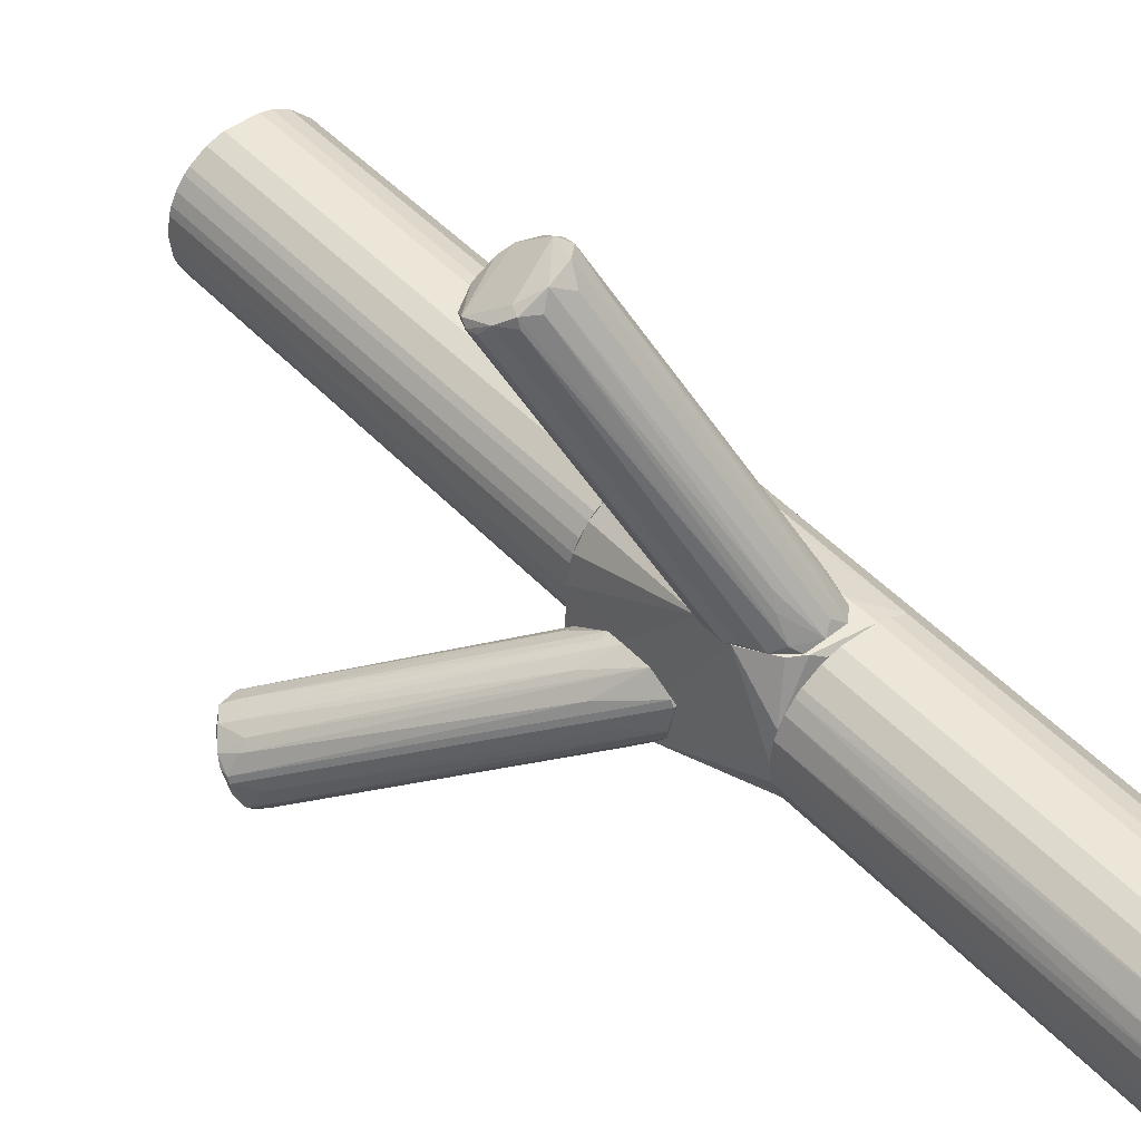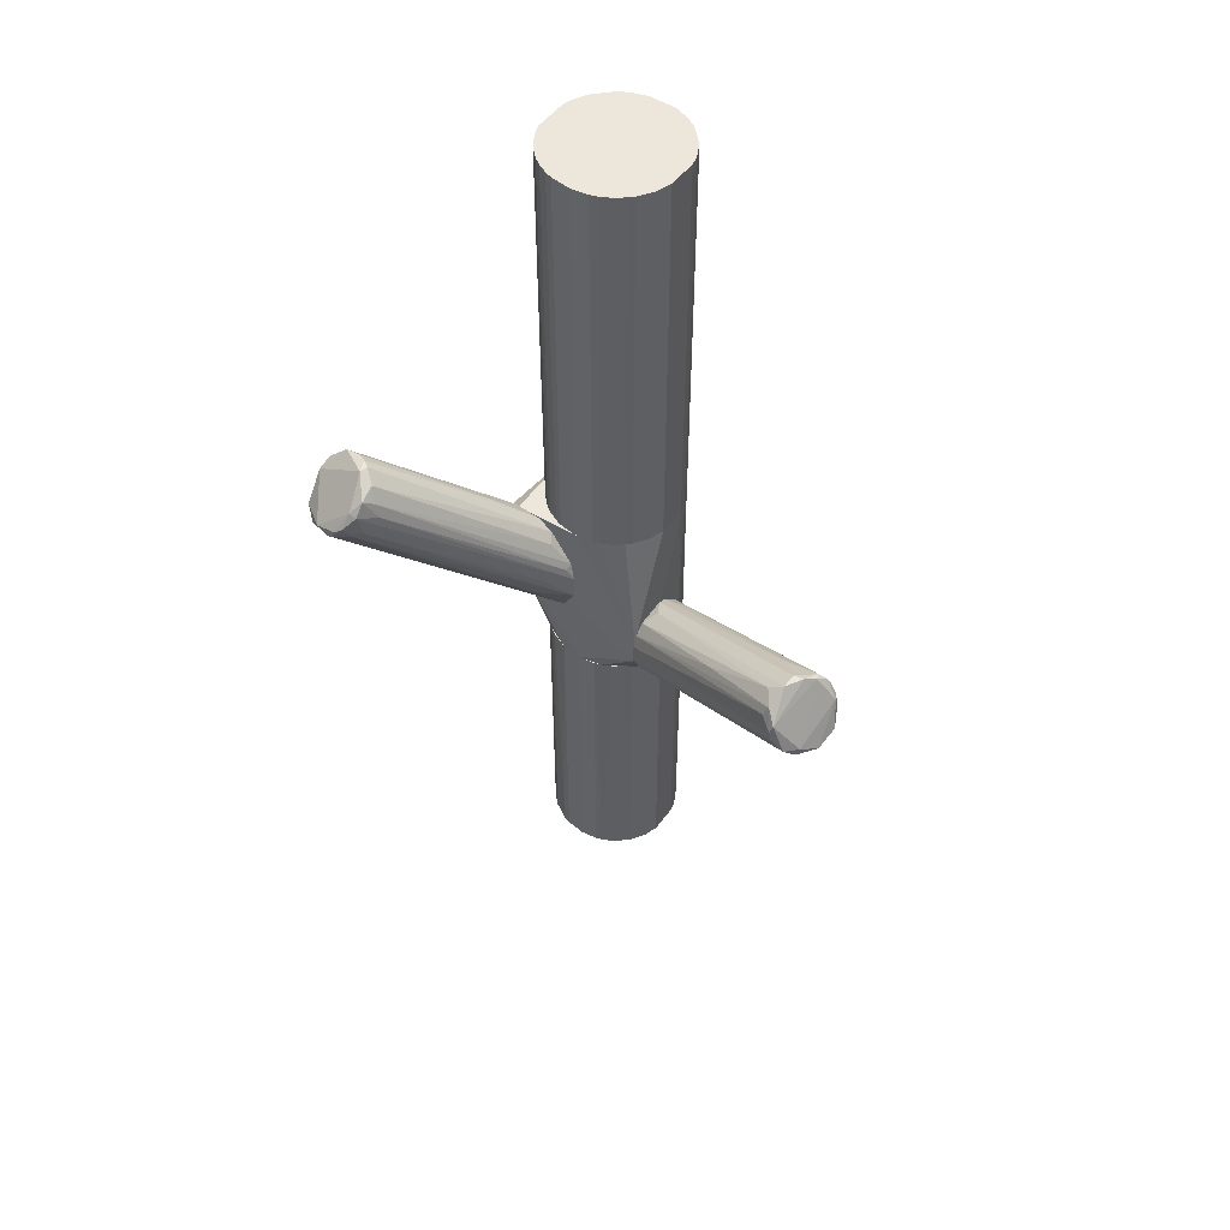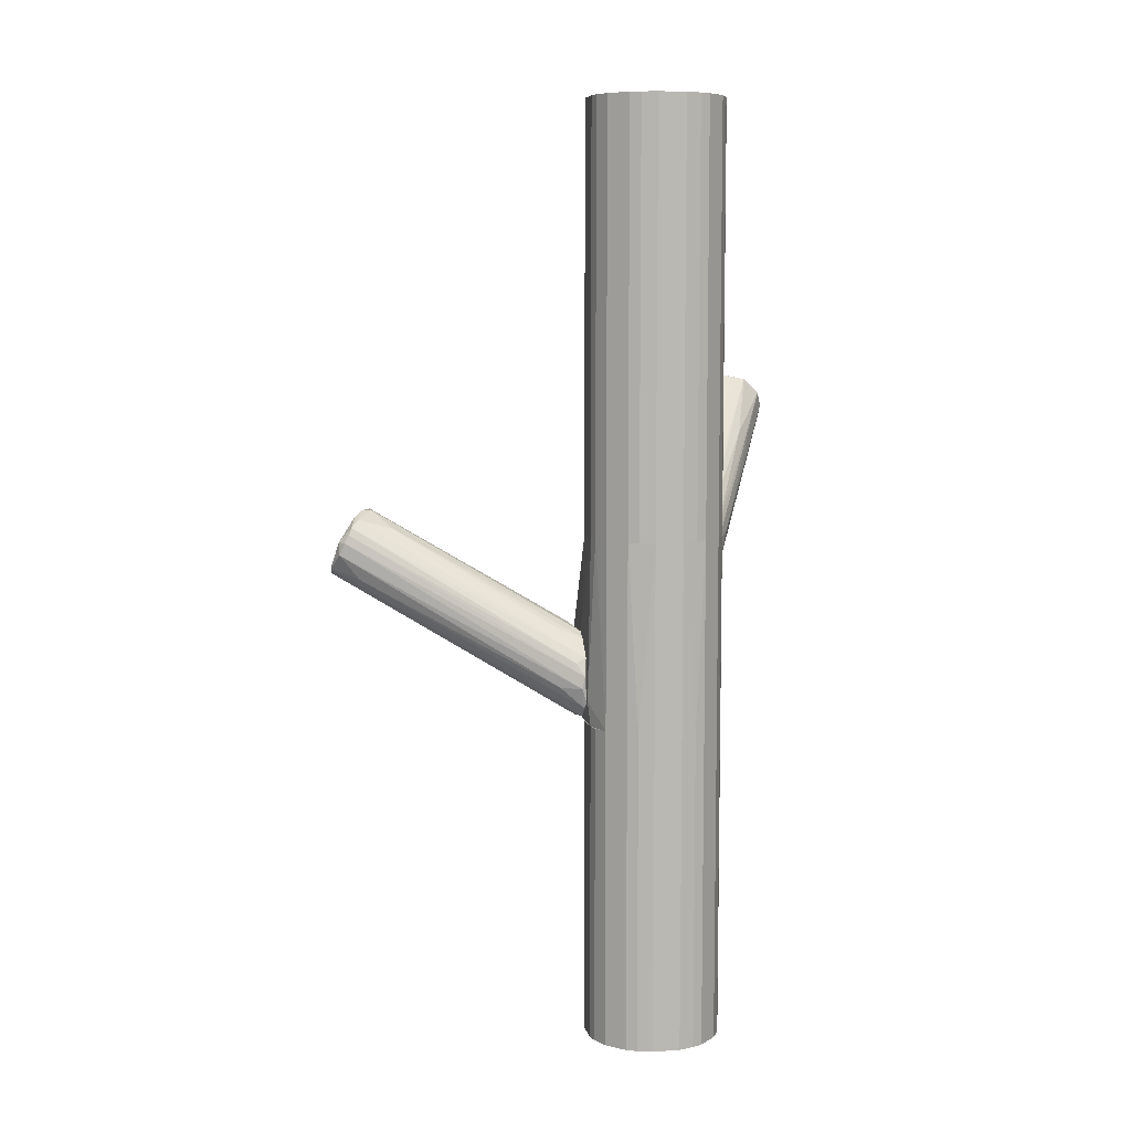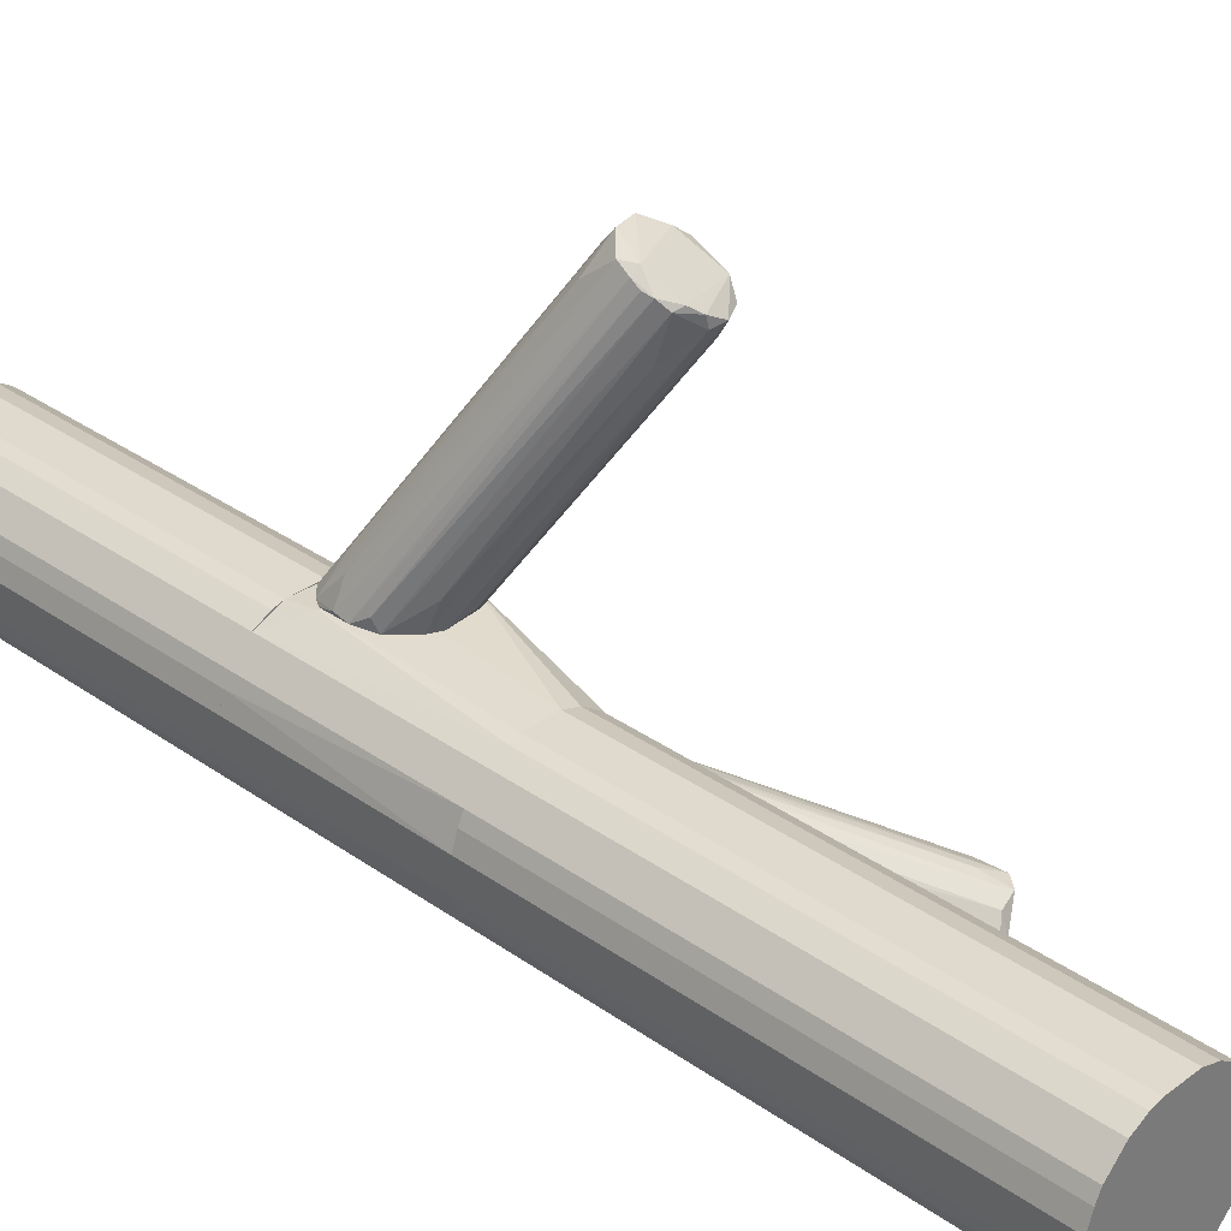
<metadata>
{"format":"obj","ext":"obj","renderer":"f3d","projection":"perspective","resolution":1024,"background":"white","views":[{"elev":46.5,"azim":140.2,"up":"+Y"},{"elev":50.7,"azim":125.2,"up":"+Z"},{"elev":7.6,"azim":-101.3,"up":"+Z"},{"elev":32.9,"azim":-45.7,"up":"+Y"}]}
</metadata>
<code>
o convex_0
v -0.06549 0.00056 -0.1492
v 0.004398 0.2263 0.06586
v -0.00636 0.2344 0.06047
v 0.04201 0.2452 -0.001358
v -0.0386 0.00056 -0.0739
v -0.1193 0.005971 -0.1169
v -0.003675 0.2613 0.004013
v -0.09237 0.00056 -0.06585
v 0.05547 0.221 0.03089
v -0.03593 0.005971 -0.1196
v -0.02249 0.2425 0.04165
v 0.0259 0.1995 0.0551
v -0.08967 0.01401 -0.1465
v 0.02051 0.2586 -0.004065
v -0.1112 0.00056 -0.08467
v -0.0628 0.01133 -0.05242
v -0.1139 0.003265 -0.1384
v -0.0198 0.2532 0.02015
v 0.05277 0.2371 0.009383
v 0.04471 0.2129 0.05241
v -0.01443 0.2317 0.05778
v 0.007083 0.2156 0.06586
v -0.03323 0.00056 -0.08735
v -0.04667 0.003265 -0.1357
v -0.04936 0.00056 -0.06316
v -0.05475 0.03285 -0.133
v -0.1139 0.01133 -0.09004
v -0.03323 0.00056 -0.1089
v 0.05277 0.2236 0.03896
v 0.05547 0.2236 0.02015
v -0.1031 0.003265 -0.1492
v -0.01712 0.1941 0.04702
v 0.0474 0.2075 0.04165
v 0.001696 0.2478 -0.009435
v -0.08162 0.00056 -0.06048
v -0.01443 0.2532 0.03359
v -0.08967 0.02746 -0.05511
v -0.02249 0.2317 -0.00675
v -0.08162 0.005971 -0.1519
v 0.02858 0.2452 -0.009435
v -0.02249 0.2478 0.03359
v -0.1085 0.02746 -0.1169
v -0.0198 0.2398 0.04973
v -0.05743 0.008651 -0.1438
v 0.0232 0.2156 0.06586
v 0.03932 0.2478 0.006698
v -0.1166 0.00056 -0.133
v -0.1193 0.003265 -0.1035
v -0.09506 0.03823 -0.125
v 0.04201 0.2371 -0.004065
v 0.001696 0.1162 0.001327
v -0.05743 0.04627 -0.1277
f 40 26 52
f 1 5 8
f 1 8 15
f 2 3 21
f 2 21 22
f 5 1 23
f 19 10 24
f 8 5 25
f 12 16 25
f 23 1 28
f 9 23 28
f 1 24 28
f 24 10 28
f 3 2 29
f 9 19 29
f 20 9 29
f 19 9 30
f 10 19 30
f 9 28 30
f 28 10 30
f 22 21 32
f 20 5 33
f 9 20 33
f 5 23 33
f 23 9 33
f 7 14 34
f 14 13 34
f 13 31 34
f 31 7 34
f 16 22 35
f 8 25 35
f 25 16 35
f 32 8 35
f 22 32 35
f 14 7 36
f 7 18 36
f 15 8 37
f 21 15 37
f 8 32 37
f 32 21 37
f 18 7 38
f 13 14 39
f 1 31 39
f 31 13 39
f 14 4 40
f 18 6 41
f 36 18 41
f 17 6 42
f 6 18 42
f 18 38 42
f 38 17 42
f 21 3 43
f 15 21 43
f 11 27 43
f 27 15 43
f 3 36 43
f 41 11 43
f 36 41 43
f 24 1 44
f 1 39 44
f 39 26 44
f 40 4 44
f 26 40 44
f 16 12 45
f 12 20 45
f 22 16 45
f 2 22 45
f 29 2 45
f 20 29 45
f 4 14 46
f 19 4 46
f 3 29 46
f 29 19 46
f 36 3 46
f 14 36 46
f 1 15 47
f 6 17 47
f 31 1 47
f 17 31 47
f 27 11 48
f 15 27 48
f 41 6 48
f 11 41 48
f 47 15 48
f 6 47 48
f 7 31 49
f 31 17 49
f 38 7 49
f 17 38 49
f 4 19 50
f 19 24 50
f 24 44 50
f 44 4 50
f 5 20 51
f 20 12 51
f 25 5 51
f 12 25 51
f 39 14 52
f 26 39 52
f 14 40 52
o convex_1
v 0.00711 -0.1473 0.08734
v 0.1791 -0.2037 0.1599
v 0.1764 -0.1957 0.1653
v -0.02784 -0.08547 -0.06853
v 0.1334 -0.2602 0.1599
v -0.03055 -0.1446 -0.04972
v 0.1361 -0.1876 0.1976
v -0.03055 -0.07742 -0.001311
v -0.03055 -0.1634 0.03094
v 0.1146 -0.236 0.2003
v 0.1711 -0.2387 0.1438
v 0.1657 -0.1849 0.1787
v -0.02784 -0.07202 -0.04703
v -0.03055 -0.1016 0.03362
v -0.02515 -0.115 -0.06853
v -0.02784 -0.1661 -0.009388
v 0.12 -0.2548 0.1841
v 0.1791 -0.2118 0.1492
v 0.1253 -0.201 0.2056
v 0.1576 -0.2548 0.1492
v -0.03055 -0.1473 0.04704
v 0.1549 -0.1849 0.1922
v -0.02784 -0.07202 -0.02015
v -0.01171 -0.1419 -0.04432
v 0.1684 -0.1903 0.1519
v 0.1334 -0.2575 0.176
v -0.000956 -0.1849 0.03896
v 0.1146 -0.2199 0.2029
v -0.03055 -0.1553 -0.03359
v 0.1334 -0.2037 0.2056
v 0.163 -0.2145 0.1304
v -0.02784 -0.09086 -0.07124
v 0.06624 -0.2172 0.1411
v 0.1764 -0.2279 0.1519
v -0.03055 -0.1177 0.04436
v 0.00711 -0.09891 -0.02551
v -0.01978 -0.09355 0.02826
v 0.128 -0.2602 0.168
v -0.03055 -0.09086 -0.07124
v 0.1307 -0.2548 0.1465
v 0.1603 -0.1822 0.1546
v 0.1576 -0.2414 0.1357
v 0.1791 -0.2064 0.1519
v 0.001712 -0.08817 -0.006705
v -0.02784 -0.1553 0.04704
v -0.03055 -0.1661 0.02289
v -0.02784 -0.1258 -0.06584
v 0.1415 -0.2521 0.1411
v 0.1657 -0.193 0.1814
v 0.1442 -0.1795 0.1841
v -0.02246 -0.07742 -0.003995
v 0.12 -0.2091 0.2056
v 0.1442 -0.1742 0.168
v -0.02784 -0.1446 -0.04972
v -0.003665 -0.115 -0.04703
f 67 84 107
f 60 58 61
f 60 61 66
f 59 66 71
f 66 61 73
f 65 60 75
f 62 69 78
f 57 72 78
f 53 73 80
f 73 62 80
f 61 58 81
f 59 71 82
f 74 59 82
f 62 78 82
f 63 67 83
f 70 63 83
f 61 69 85
f 69 62 85
f 70 54 86
f 63 70 86
f 72 63 86
f 78 72 86
f 71 66 87
f 73 53 87
f 66 73 87
f 56 65 88
f 65 77 88
f 66 59 89
f 60 66 89
f 68 57 90
f 78 69 90
f 57 78 90
f 79 68 90
f 69 79 90
f 58 60 91
f 65 56 91
f 60 65 91
f 56 84 91
f 84 67 91
f 57 68 92
f 72 57 92
f 68 81 92
f 64 55 93
f 55 77 93
f 77 65 93
f 63 72 94
f 55 54 95
f 54 70 95
f 77 55 95
f 70 84 95
f 84 56 95
f 56 88 95
f 88 77 95
f 65 75 96
f 75 64 96
f 64 93 96
f 93 65 96
f 62 73 97
f 73 61 97
f 61 85 97
f 85 62 97
f 69 61 98
f 68 79 98
f 79 69 98
f 61 81 98
f 81 68 98
f 67 63 99
f 58 91 99
f 91 67 99
f 63 94 99
f 94 76 99
f 72 92 100
f 92 81 100
f 54 55 101
f 55 64 101
f 64 74 101
f 74 82 101
f 82 78 101
f 86 54 101
f 78 86 101
f 59 74 102
f 89 59 102
f 60 89 102
f 75 60 103
f 60 102 103
f 80 62 104
f 53 80 104
f 82 71 104
f 62 82 104
f 87 53 104
f 71 87 104
f 74 64 105
f 64 75 105
f 102 74 105
f 75 103 105
f 103 102 105
f 81 58 106
f 94 72 106
f 76 94 106
f 58 99 106
f 99 76 106
f 72 100 106
f 100 81 106
f 83 67 107
f 70 83 107
f 84 70 107
o convex_2
v -0.1757 -0.09621 0.04435
v -0.03325 -0.07204 0.5013
v -0.03594 -0.05321 0.5013
v -0.1784 -0.08813 0.5013
v -0.1219 -0.002129 0.04435
v -0.06819 -0.1365 0.04435
v -0.1246 -0.1446 0.5013
v -0.1488 -0.0129 0.5013
v -0.03862 -0.04515 0.04435
v -0.07357 -0.007526 0.5013
v -0.173 -0.04246 0.04435
v -0.1488 -0.1338 0.04435
v -0.06014 -0.1311 0.5013
v -0.03862 -0.1016 0.04435
v -0.07357 -0.007526 0.04435
v -0.1676 -0.115 0.5013
v -0.08701 -0.1446 0.04435
v -0.1784 -0.0586 0.5013
v -0.08971 -0.002129 0.5013
v -0.05207 -0.02365 0.5013
v -0.08701 -0.1446 0.5013
v -0.1488 -0.0129 0.04435
v -0.03862 -0.1016 0.5013
v -0.1676 -0.03171 0.5013
v -0.1246 -0.1446 0.04435
v -0.1327 -0.00482 0.5013
v -0.03325 -0.07469 0.04435
v -0.1784 -0.0586 0.04435
v -0.04938 -0.1204 0.04435
v -0.05744 -0.01826 0.04435
v -0.1488 -0.1338 0.5013
v -0.1676 -0.115 0.04435
v -0.08971 -0.002129 0.04435
v -0.1676 -0.03171 0.04435
v -0.044 -0.1123 0.5013
v -0.1219 -0.002129 0.5013
v -0.044 -0.0344 0.5013
v -0.1784 -0.08813 0.04435
v -0.044 -0.0344 0.04435
v -0.03594 -0.09352 0.5013
v -0.07895 -0.1419 0.5013
v -0.1327 -0.00482 0.04435
v -0.1327 -0.1419 0.5013
v -0.173 -0.1043 0.5013
v -0.03594 -0.05321 0.04435
v -0.05744 -0.01826 0.5013
v -0.03594 -0.09352 0.04435
v -0.173 -0.04246 0.5013
v -0.04938 -0.1204 0.5013
v -0.06014 -0.1311 0.04435
v -0.1327 -0.1419 0.04435
v -0.044 -0.1123 0.04435
v -0.06819 -0.1365 0.5013
v -0.03862 -0.04515 0.5013
v -0.173 -0.1043 0.04435
v -0.07895 -0.1419 0.04435
v -0.05207 -0.02365 0.04435
f 127 146 164
f 109 110 111
f 108 112 113
f 109 111 114
f 111 110 115
f 113 112 116
f 115 110 117
f 112 108 118
f 108 113 119
f 109 114 120
f 113 116 121
f 116 112 122
f 114 111 123
f 119 113 124
f 111 115 125
f 115 117 126
f 117 122 126
f 117 110 127
f 120 114 128
f 114 124 128
f 112 118 129
f 109 120 130
f 125 115 131
f 115 129 131
f 119 124 132
f 124 114 132
f 115 126 133
f 129 115 133
f 121 116 134
f 118 108 135
f 111 125 135
f 125 118 135
f 113 121 136
f 116 122 137
f 122 117 137
f 114 123 138
f 123 119 138
f 108 119 139
f 119 123 139
f 122 112 140
f 112 126 140
f 126 122 140
f 129 118 141
f 118 131 141
f 131 129 141
f 130 120 142
f 121 130 142
f 126 112 143
f 112 133 143
f 133 126 143
f 127 110 144
f 108 111 145
f 135 108 145
f 111 135 145
f 116 137 146
f 144 116 146
f 127 144 146
f 109 130 147
f 130 121 147
f 134 109 147
f 120 128 148
f 128 124 148
f 112 129 149
f 133 112 149
f 129 133 149
f 132 114 150
f 114 138 150
f 138 119 150
f 111 108 151
f 123 111 151
f 139 123 151
f 110 109 152
f 116 110 152
f 109 134 152
f 134 116 152
f 117 127 153
f 137 117 153
f 127 137 153
f 121 134 154
f 147 121 154
f 134 147 154
f 118 125 155
f 125 131 155
f 131 118 155
f 120 136 156
f 142 120 156
f 136 142 156
f 120 113 157
f 113 136 157
f 136 120 157
f 119 132 158
f 132 150 158
f 150 119 158
f 136 121 159
f 121 142 159
f 142 136 159
f 113 120 160
f 148 113 160
f 120 148 160
f 110 116 161
f 144 110 161
f 116 144 161
f 108 139 162
f 151 108 162
f 139 151 162
f 124 113 163
f 113 148 163
f 148 124 163
f 137 127 164
f 146 137 164
o convex_3
v -0.173 -0.1043 -0.5013
v -0.03324 -0.07204 -0.1573
v -0.03594 -0.05321 -0.1573
v -0.1784 -0.08815 -0.1573
v -0.1219 -0.002129 -0.5013
v -0.06014 -0.1312 -0.5013
v -0.1246 -0.1446 -0.1573
v -0.1488 -0.0129 -0.1573
v -0.03862 -0.04515 -0.5013
v -0.07357 -0.007512 -0.1573
v -0.173 -0.04246 -0.5013
v -0.06014 -0.1312 -0.1573
v -0.1246 -0.1446 -0.5013
v -0.03862 -0.1016 -0.5013
v -0.07357 -0.007512 -0.5013
v -0.1488 -0.1338 -0.1573
v -0.08701 -0.1446 -0.1573
v -0.173 -0.04246 -0.1573
v -0.1219 -0.002129 -0.1573
v -0.05207 -0.02365 -0.1573
v -0.1488 -0.0129 -0.5013
v -0.044 -0.1123 -0.1573
v -0.08701 -0.1446 -0.5013
v -0.1784 -0.0586 -0.5013
v -0.1488 -0.1338 -0.5013
v -0.1676 -0.115 -0.1573
v -0.08969 -0.002129 -0.5013
v -0.03324 -0.07204 -0.5013
v -0.05744 -0.01826 -0.5013
v -0.1676 -0.03171 -0.1573
v -0.08969 -0.002129 -0.1573
v -0.1784 -0.0586 -0.1573
v -0.1784 -0.08815 -0.5013
v -0.03594 -0.09352 -0.1573
v -0.04938 -0.1204 -0.5013
v -0.1676 -0.03171 -0.5013
v -0.1676 -0.115 -0.5013
v -0.1327 -0.00482 -0.1573
v -0.044 -0.0344 -0.1573
v -0.044 -0.0344 -0.5013
v -0.07895 -0.1419 -0.5013
v -0.06819 -0.1365 -0.1573
v -0.1327 -0.00482 -0.5013
v -0.1327 -0.1419 -0.1573
v -0.03594 -0.09352 -0.5013
v -0.05744 -0.01826 -0.1573
v -0.04938 -0.1204 -0.1573
v -0.03594 -0.05321 -0.5013
v -0.173 -0.1043 -0.1573
v -0.1327 -0.1419 -0.5013
f 208 189 214
f 166 167 168
f 165 169 170
f 166 168 171
f 168 167 172
f 170 169 173
f 172 167 174
f 169 165 175
f 166 171 176
f 165 170 177
f 170 173 178
f 173 169 179
f 171 168 180
f 176 171 181
f 171 177 181
f 168 172 182
f 172 174 183
f 174 167 184
f 169 175 185
f 166 176 186
f 177 170 187
f 181 177 187
f 175 165 188
f 182 175 188
f 165 177 189
f 189 180 190
f 180 168 190
f 179 169 191
f 174 179 191
f 169 183 191
f 167 166 192
f 178 173 192
f 173 179 193
f 179 174 193
f 182 172 194
f 175 182 194
f 172 185 194
f 183 174 195
f 174 191 195
f 191 183 195
f 168 182 196
f 188 168 196
f 182 188 196
f 165 168 197
f 188 165 197
f 168 188 197
f 166 186 198
f 186 178 198
f 192 166 198
f 176 170 199
f 170 178 199
f 178 186 199
f 185 175 200
f 175 194 200
f 194 185 200
f 165 189 201
f 189 190 201
f 190 165 201
f 183 169 202
f 172 183 202
f 185 172 202
f 167 173 203
f 184 167 203
f 173 193 204
f 193 184 204
f 203 173 204
f 184 203 204
f 187 170 205
f 181 187 205
f 170 176 206
f 176 181 206
f 205 170 206
f 181 205 206
f 169 185 207
f 202 169 207
f 185 202 207
f 177 171 208
f 171 180 208
f 180 189 208
f 178 192 209
f 198 178 209
f 192 198 209
f 174 184 210
f 193 174 210
f 184 193 210
f 186 176 211
f 176 199 211
f 199 186 211
f 173 167 212
f 167 192 212
f 192 173 212
f 168 165 213
f 165 190 213
f 190 168 213
f 189 177 214
f 177 208 214
o convex_4
v -0.07895 -0.004834 -0.1573
v -0.03324 -0.1634 -0.01211
v -0.03055 -0.1634 -0.01211
v -0.1219 -0.002153 0.04435
v -0.173 -0.1043 -0.1573
v -0.1676 -0.115 0.04435
v -0.03863 -0.04515 0.04435
v -0.03594 -0.0935 -0.1573
v -0.1676 -0.03172 -0.1573
v -0.1246 -0.1446 -0.1573
v -0.03594 0.00056 -0.1142
v -0.1784 -0.0586 0.04435
v -0.03055 -0.1446 0.04435
v -0.1246 -0.1446 0.04435
v -0.1193 0.00056 -0.1304
v -0.0682 -0.1365 -0.1573
v -0.07356 -0.00753 0.04435
v -0.1488 -0.01289 0.04435
v -0.1488 -0.1338 -0.1573
v -0.1784 -0.0586 -0.1573
v -0.03324 -0.07202 -0.1573
v -0.03055 -0.07202 -0.0175
v -0.1784 -0.08814 0.04435
v -0.03594 0.00056 -0.08199
v -0.1488 -0.01289 -0.1573
v -0.03055 -0.1634 0.02553
v -0.1676 -0.03172 0.04435
v -0.1488 -0.1338 0.04435
v -0.05475 0.00056 -0.1438
v -0.08701 -0.1446 -0.1573
v -0.04938 -0.1204 -0.1573
v -0.1784 -0.08814 -0.1573
v -0.05206 -0.02365 0.04435
v -0.03324 -0.07202 0.04435
v -0.03863 -0.04515 -0.1573
v -0.0897 -0.002153 0.04435
v -0.1219 -0.002153 -0.1573
v -0.1676 -0.115 -0.1573
v -0.03055 -0.1473 -0.04708
v -0.03055 -0.07742 -0.06585
v -0.03594 -0.1634 0.01475
v -0.08432 0.00056 -0.06316
v -0.1327 -0.004818 0.04435
v -0.173 -0.04247 -0.1573
v -0.1327 -0.1419 -0.1573
v -0.0682 0.00056 -0.1519
f 251 229 260
f 218 220 221
f 219 215 222
f 215 219 223
f 217 216 224
f 219 222 224
f 220 218 226
f 221 220 227
f 227 220 228
f 224 222 230
f 218 221 231
f 226 218 232
f 219 224 233
f 223 219 234
f 222 215 235
f 227 217 236
f 219 220 237
f 220 226 237
f 226 234 237
f 225 229 238
f 236 225 238
f 215 223 239
f 223 232 239
f 216 217 240
f 217 227 240
f 227 228 240
f 226 232 241
f 232 223 241
f 228 220 242
f 220 233 242
f 229 225 243
f 217 224 244
f 230 217 244
f 224 230 244
f 217 230 245
f 230 222 245
f 234 219 246
f 219 237 246
f 237 234 246
f 231 221 247
f 238 231 247
f 221 238 247
f 221 227 248
f 227 236 248
f 238 221 248
f 236 238 248
f 235 215 249
f 225 235 249
f 243 225 249
f 218 231 250
f 231 238 250
f 215 239 251
f 239 229 251
f 220 219 252
f 219 233 252
f 233 220 252
f 222 235 253
f 236 217 253
f 217 245 253
f 245 222 253
f 235 225 254
f 225 236 254
f 253 235 254
f 236 253 254
f 224 216 255
f 228 224 255
f 216 240 255
f 240 228 255
f 229 218 256
f 238 229 256
f 218 250 256
f 250 238 256
f 218 229 257
f 232 218 257
f 229 239 257
f 239 232 257
f 223 234 258
f 234 226 258
f 241 223 258
f 226 241 258
f 224 228 259
f 233 224 259
f 228 242 259
f 242 233 259
f 229 243 260
f 249 215 260
f 243 249 260
f 215 251 260

</code>
